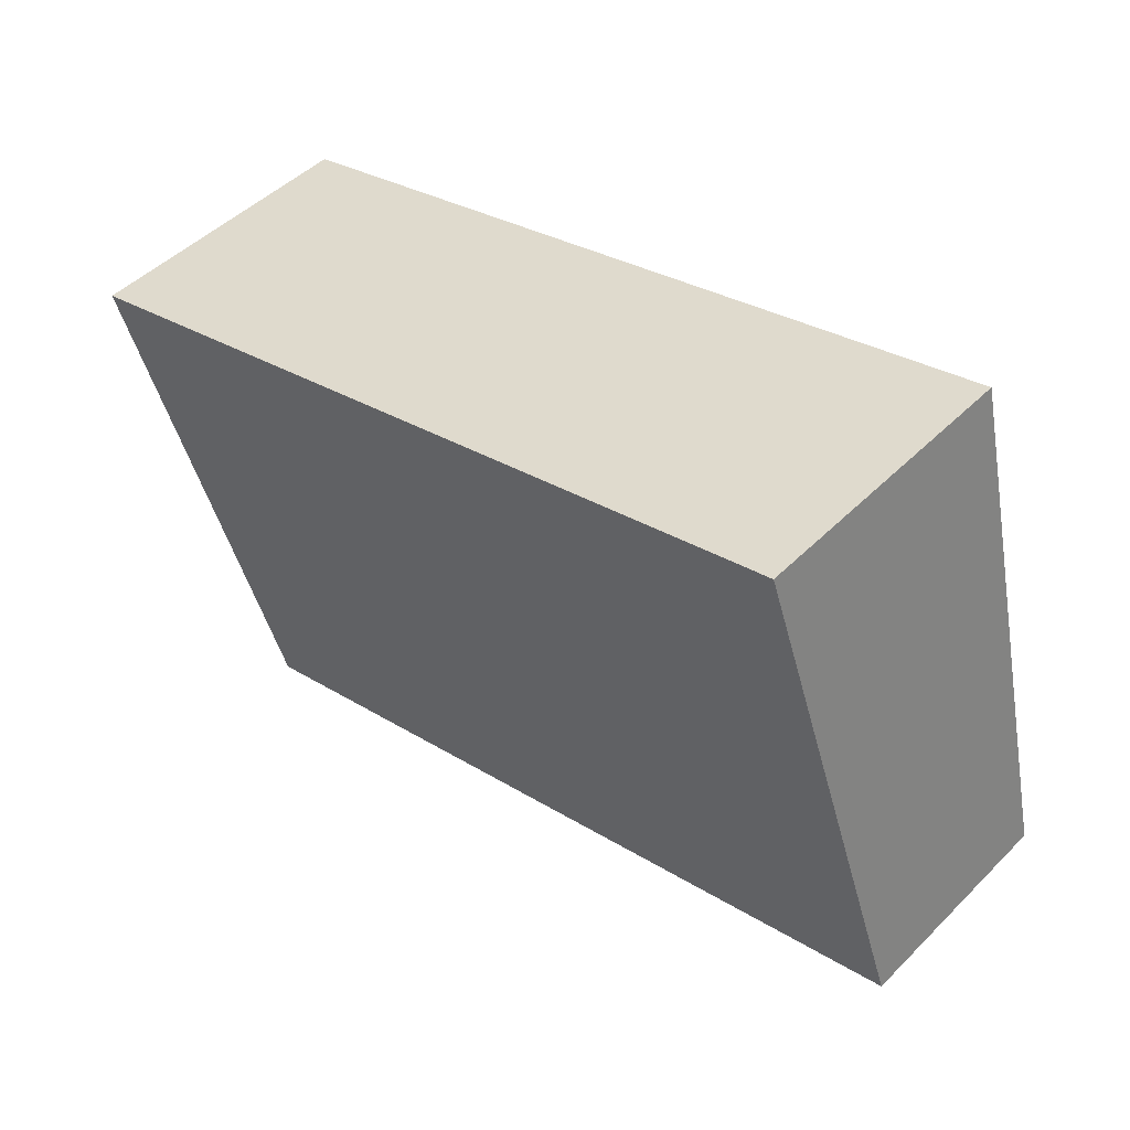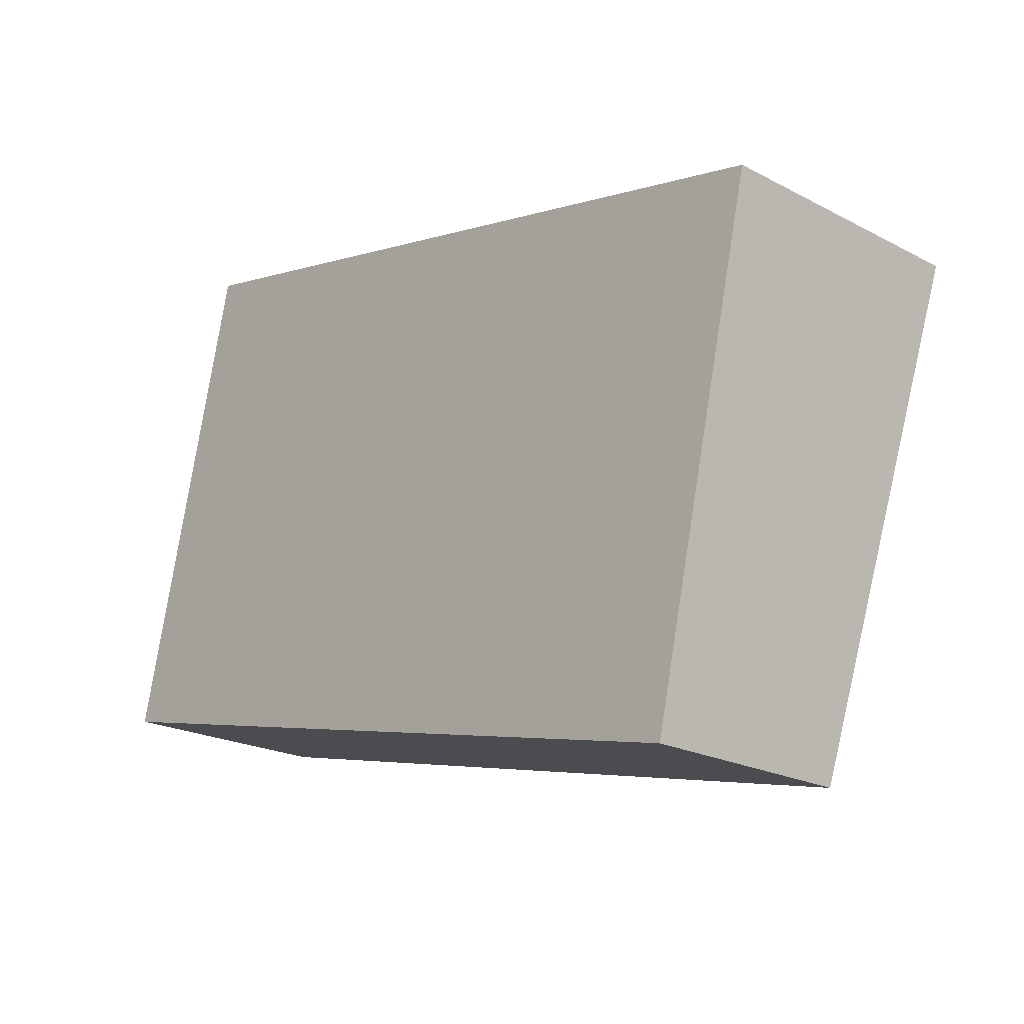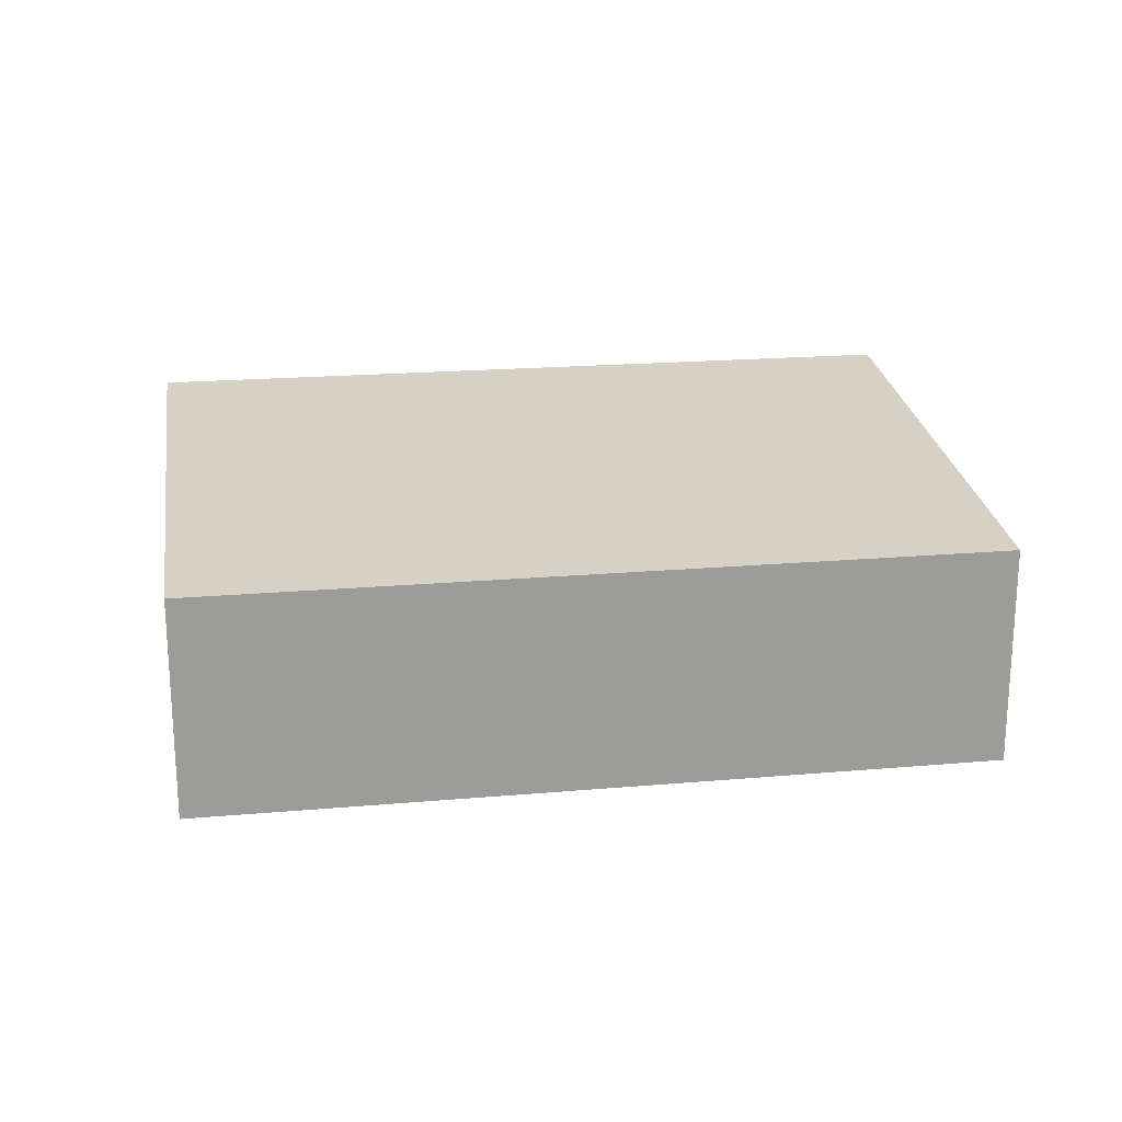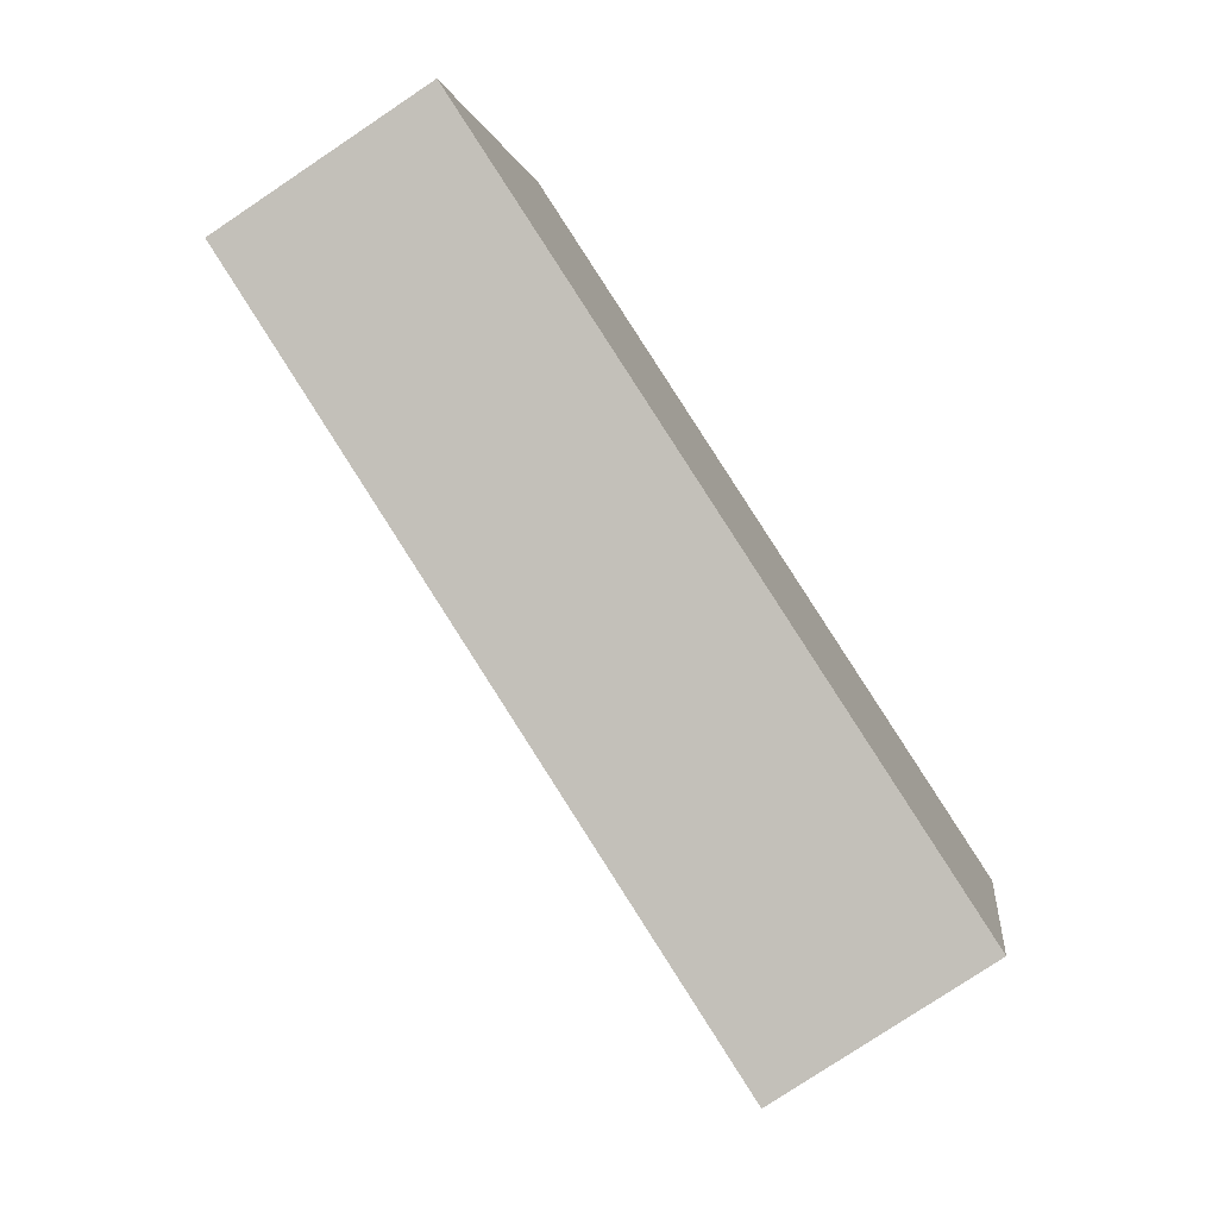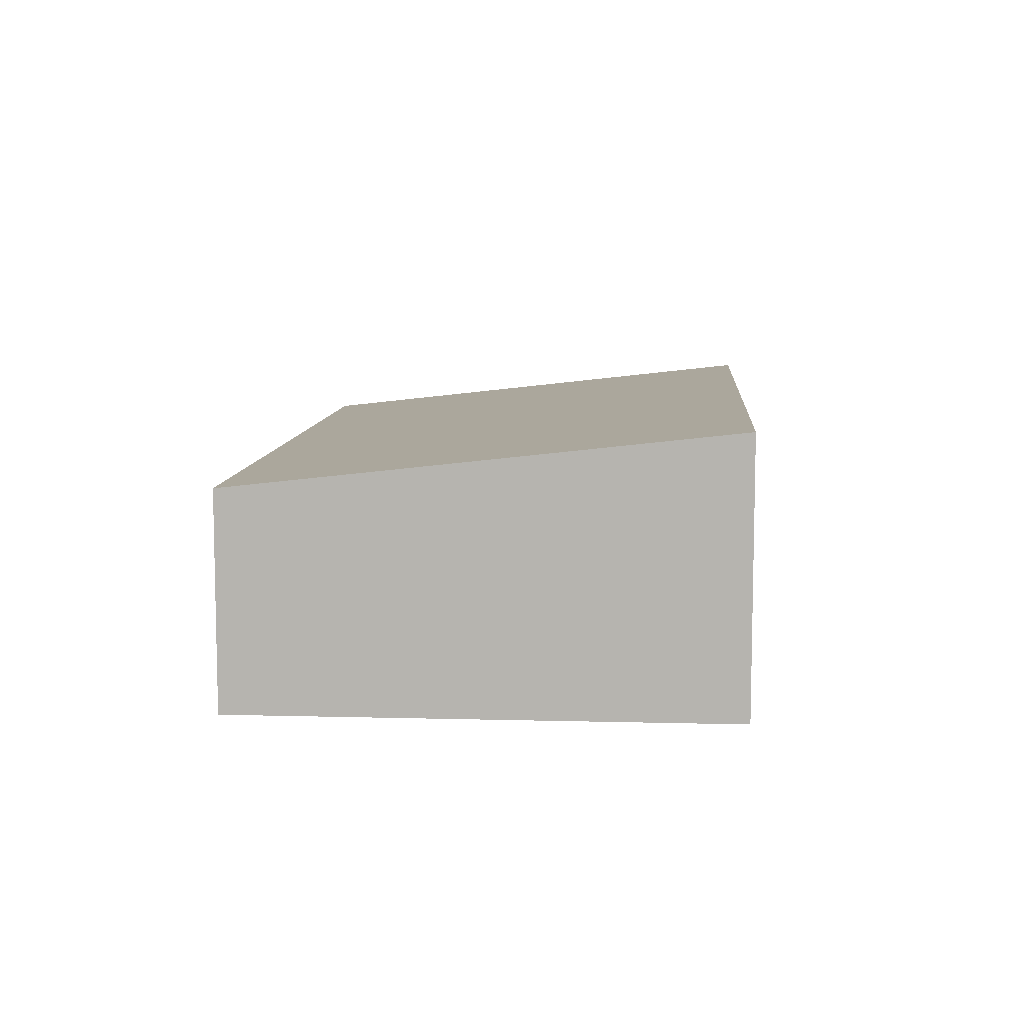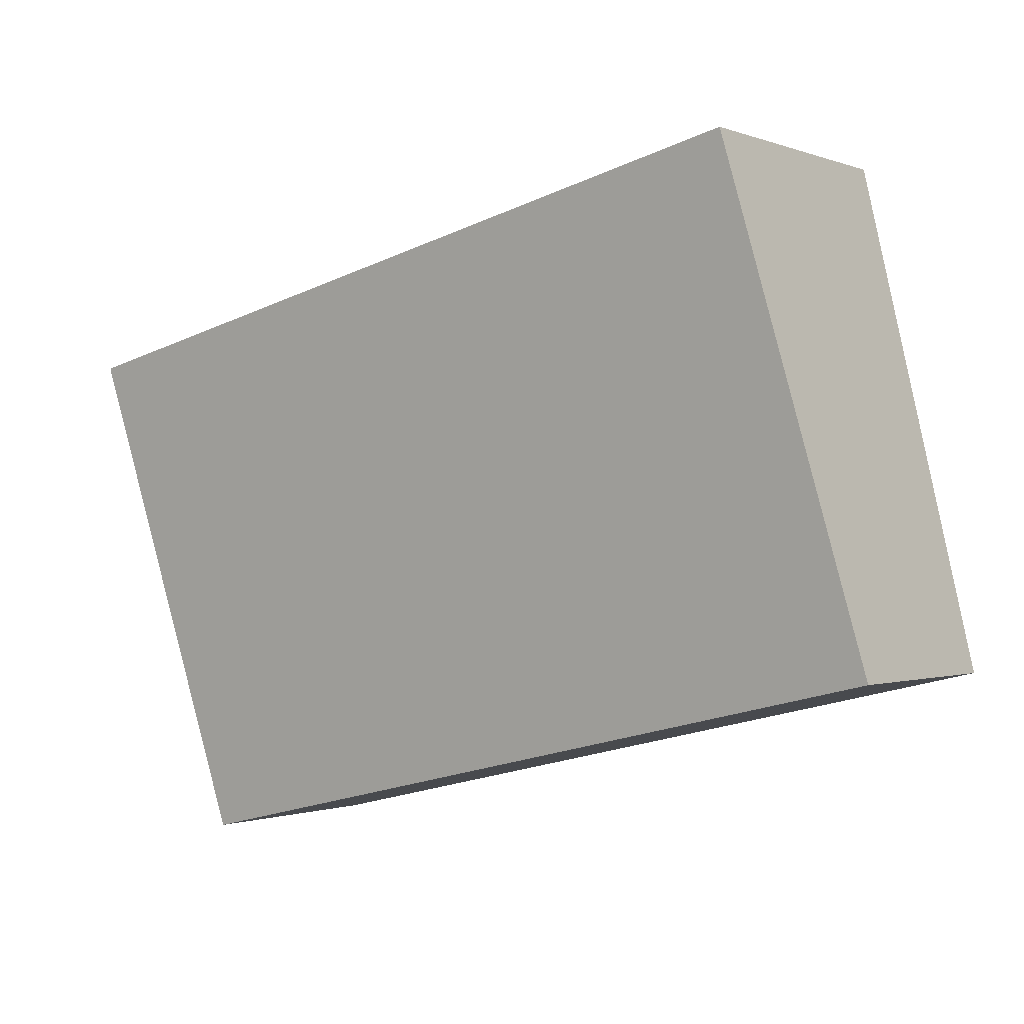
<metadata>
{"format":"obj","ext":"obj","renderer":"f3d","projection":"perspective","resolution":1024,"background":"white","views":[{"elev":47.5,"azim":-138.0,"up":"+Z"},{"elev":-21.5,"azim":47.3,"up":"+Z"},{"elev":20.4,"azim":-175.9,"up":"+Y"},{"elev":-78.6,"azim":-56.3,"up":"+Z"},{"elev":8.7,"azim":-72.7,"up":"+Y"},{"elev":-0.8,"azim":-143.6,"up":"+Z"}]}
</metadata>
<code>
v  9.233 2.606 -2.162
v  1.376 3.288 5.873
v  10.62 3.293 3.755
v  0 2.606 1.596e-16
v  10.62 -2.299e-16 3.755
v  9.233 1.324e-16 -2.162
v  0 0 0
v  1.376 -3.596e-16 5.873
g defaultobject
f 1 2 3
f 2 1 4
f 5 1 3
f 1 5 6
f 6 4 1
f 4 6 7
f 4 8 2
f 8 4 7
f 2 5 3
f 5 2 8
f 8 6 5
f 6 8 7

</code>
